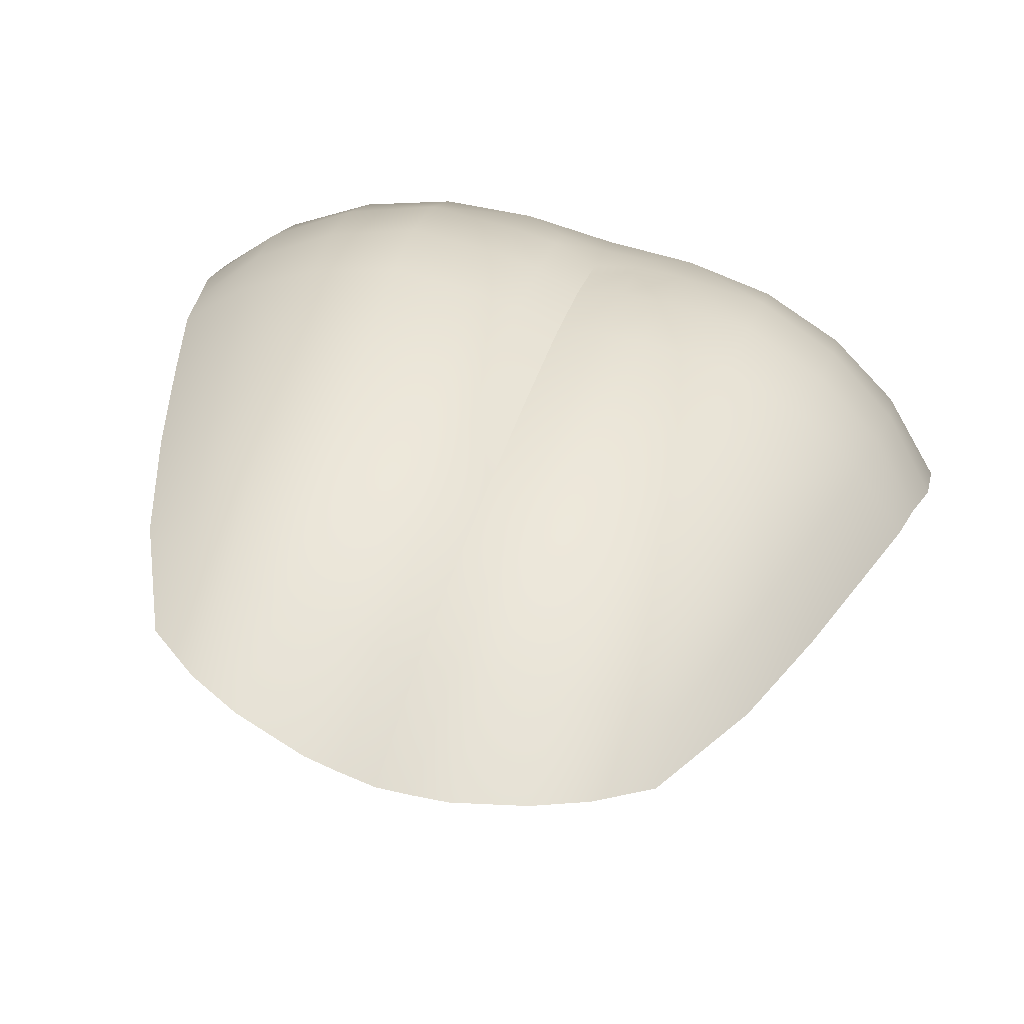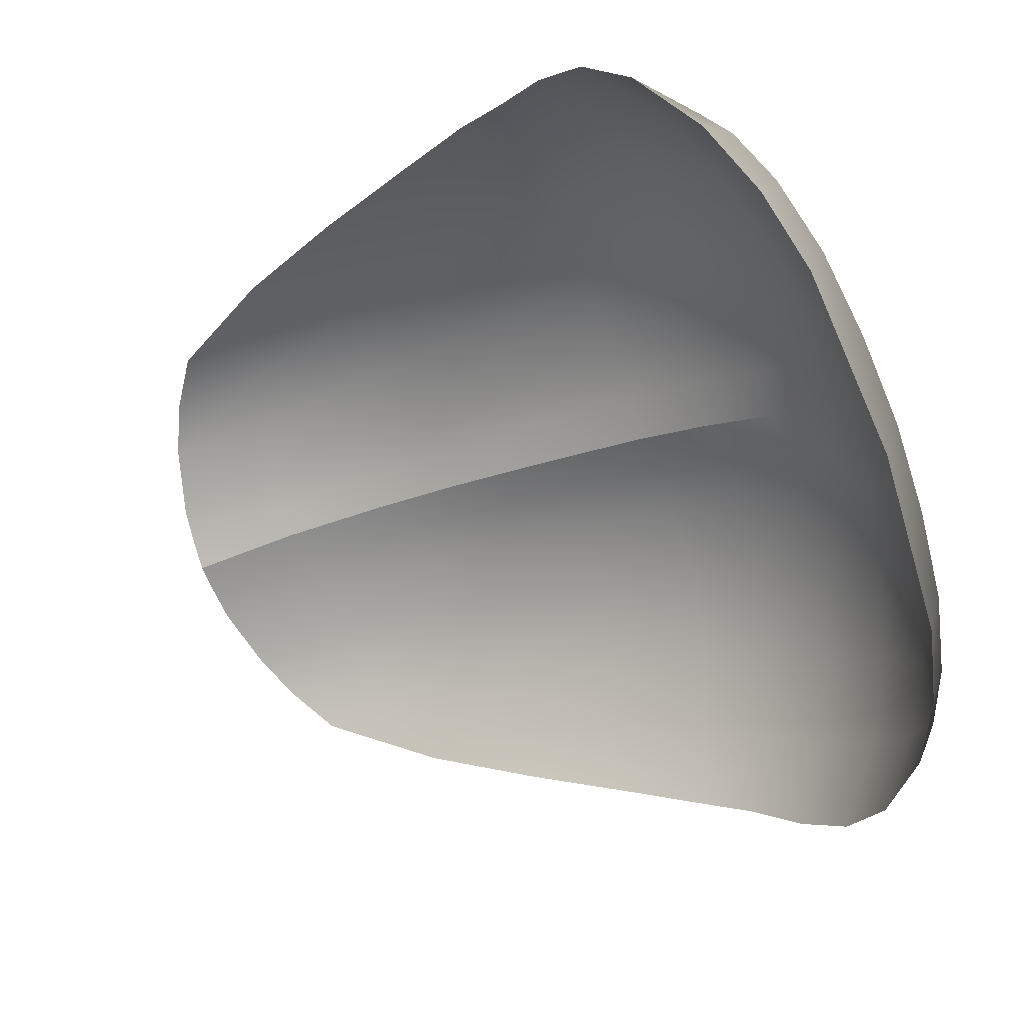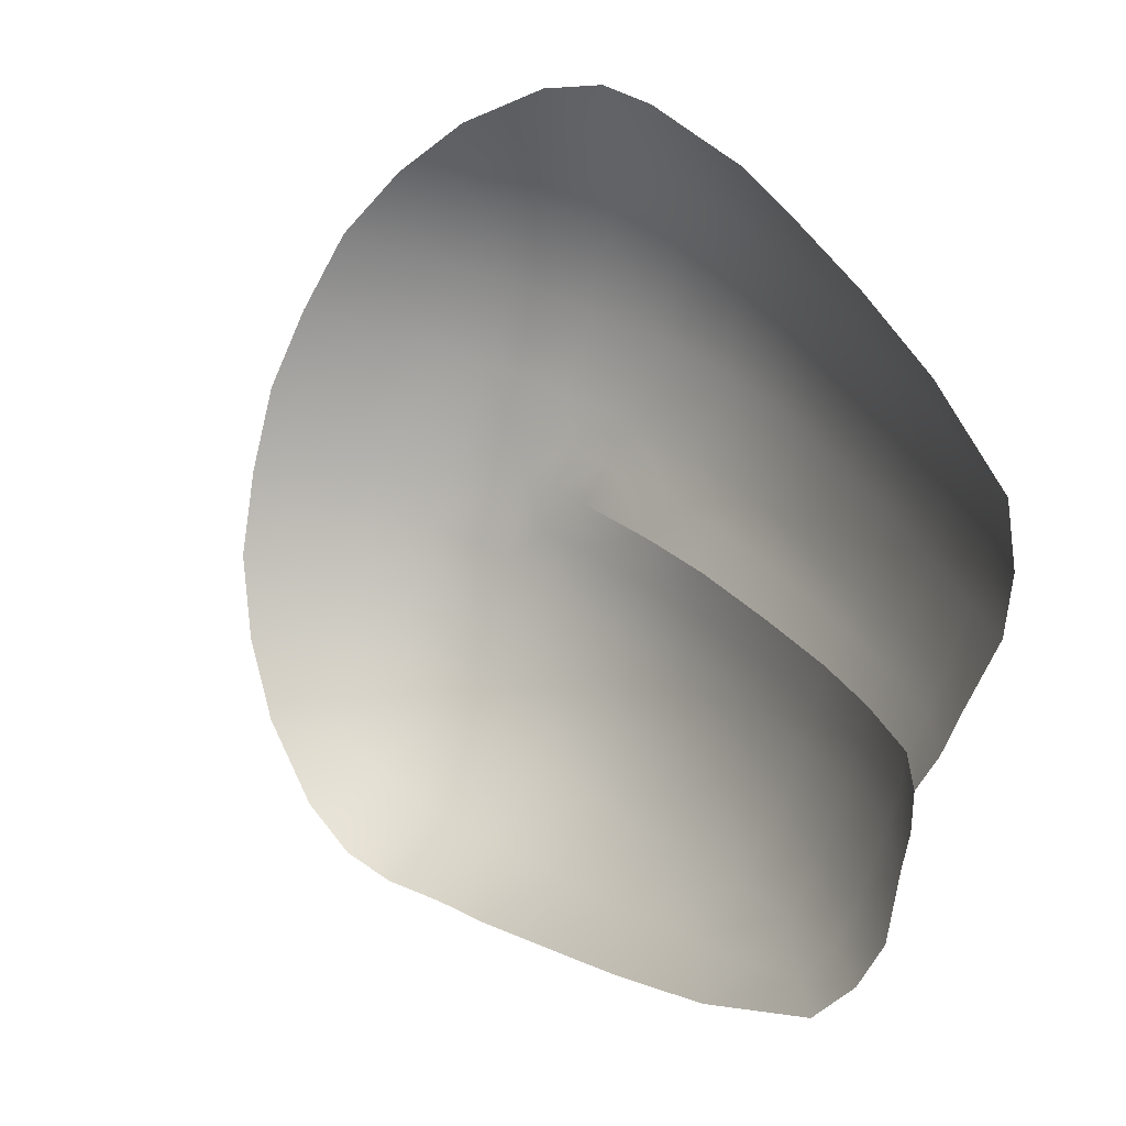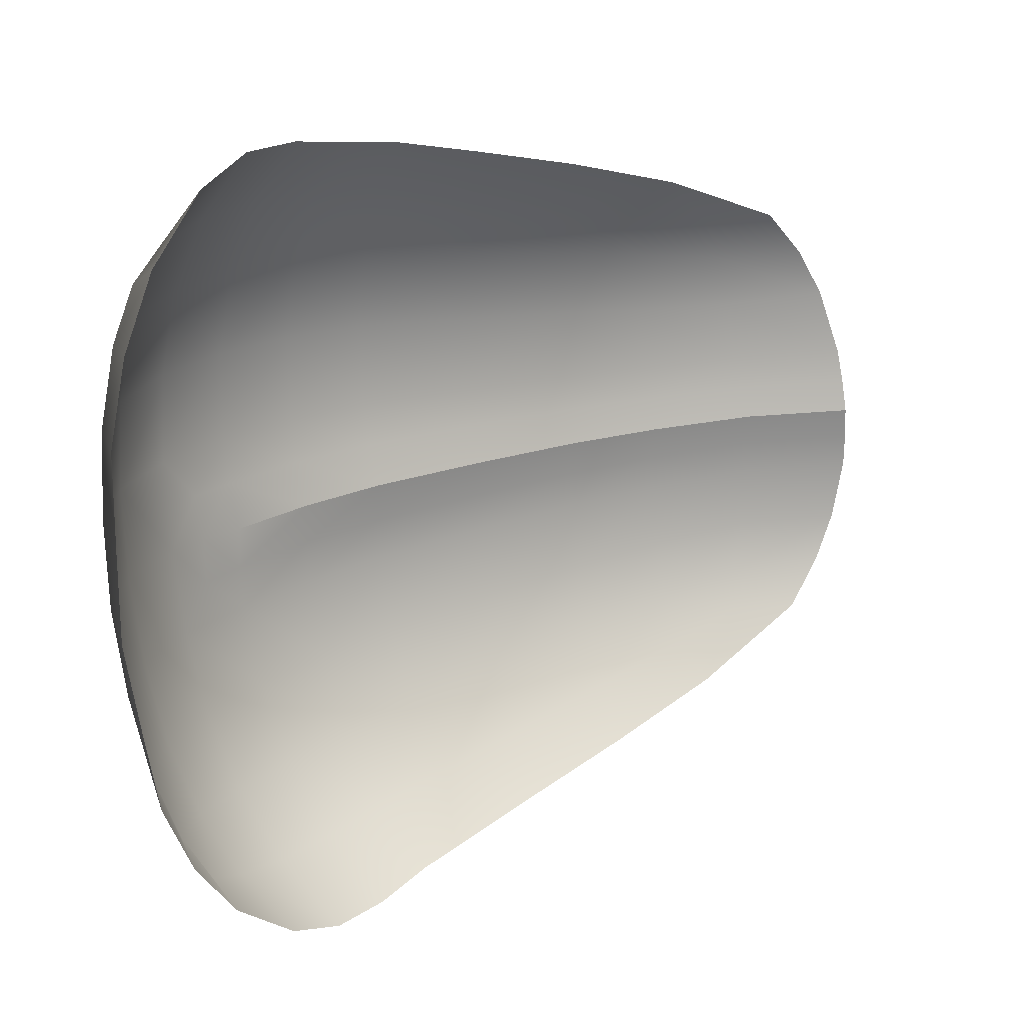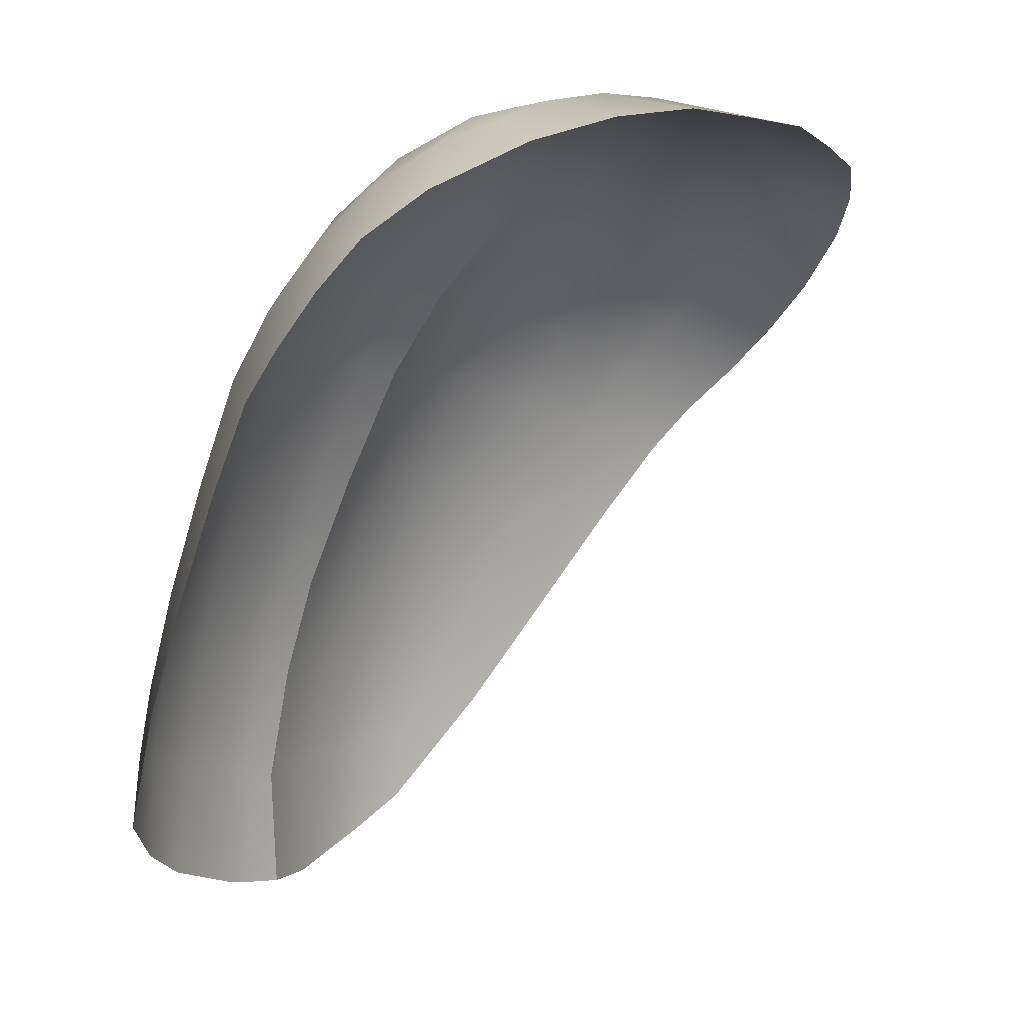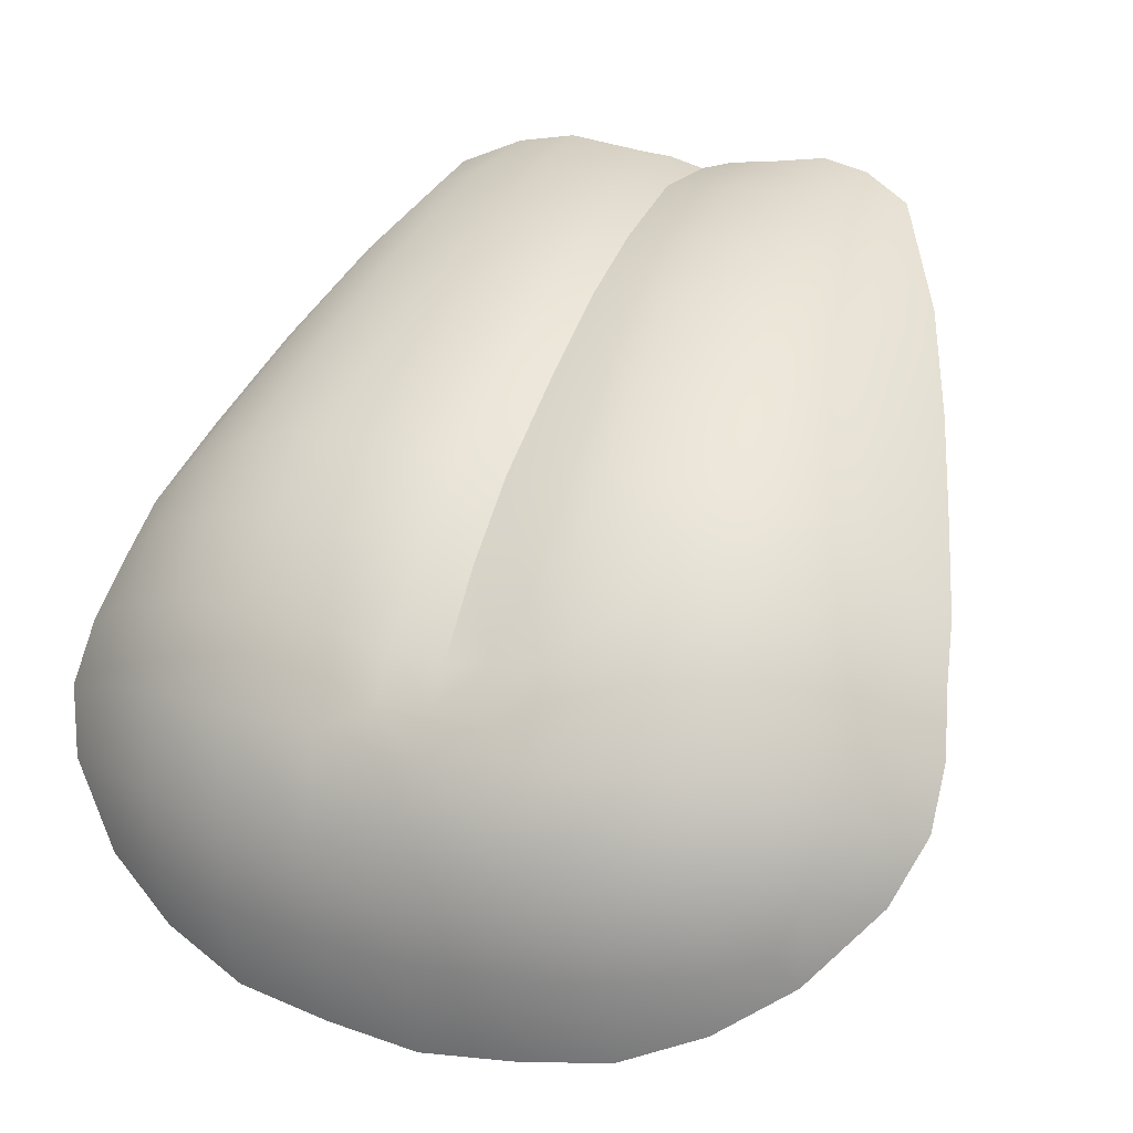
<metadata>
{"format":"obj","ext":"obj","renderer":"f3d","projection":"perspective","resolution":1024,"background":"white","views":[{"elev":69.3,"azim":-162.0,"up":"+Y"},{"elev":-77.6,"azim":-70.1,"up":"+Y"},{"elev":-76.5,"azim":71.6,"up":"+Z"},{"elev":-73.0,"azim":95.0,"up":"+Y"},{"elev":-2.0,"azim":-59.1,"up":"+Z"},{"elev":22.7,"azim":21.1,"up":"+Y"}]}
</metadata>
<code>
g pm0094_00_NormalTongueSkin_tz
v -4.768e-09 0.4829 0.2953
v -4.768e-09 0.5008 0.2726
v 0.03082 0.5086 0.277
v -1.085e-32 0.5446 0.2281
v 0.03134 0.4833 0.2972
v -4.768e-09 0.4612 0.3139
v 0.03021 0.5524 0.2332
v -1.202e-32 0.581 0.1785
v 0.06165 0.5126 0.2773
v 0.06152 0.4668 0.3132
v 0.02912 0.5885 0.1835
v -1.368e-32 0.6185 0.1061
v 0.06083 0.4111 0.3336
v -4.768e-09 0.4104 0.3363
v -4.768e-09 0.3438 0.3374
v 0.06041 0.5565 0.2341
v 0.02704 0.6244 0.1109
v -1.52e-32 0.6506 0.03498
v 0.05824 0.5923 0.1844
v 0.1198 0.5605 0.231
v 0.1218 0.5177 0.273
v 0.02506 0.6551 0.03926
v -1.648e-32 0.6706 -0.02762
v 0.05409 0.6266 0.1117
v 0.1158 0.596 0.1823
v 0.1216 0.4677 0.3058
v 0.1761 0.5457 0.217
v 0.02355 0.6751 -0.02331
v 0.05013 0.6558 0.03943
v 0.0222 0.6895 -0.09589
v -1.792e-32 0.6849 -0.1011
v -1.925e-32 0.6797 -0.1745
v 0.02222 0.6859 -0.1739
v 0.04441 0.6903 -0.09482
v 0.04444 0.6887 -0.1718
v 0.04709 0.6758 -0.02312
v 0.09963 0.6562 0.039
v 0.08743 0.6924 -0.08967
v 0.08899 0.6975 -0.1618
v 0.09305 0.6764 -0.02328
v 0.1079 0.6282 0.1113
v 0.1251 0.6898 -0.08337
v 0.1218 0.6943 -0.1476
v 0.1463 0.6478 0.03481
v 0.1351 0.6718 -0.0259
v 0.152 0.6788 -0.08029
v 0.1546 0.6821 -0.1256
v 0.1933 0.6362 -0.05227
v 0.1706 0.58 0.1712
v 0.1588 0.6153 0.1036
v 0.1854 0.6267 0.02668
v 0.1676 0.6575 -0.03468
v 0.2195 0.5929 0.01909
v 0.203 0.5899 0.09369
v 0.2406 0.5509 0.08551
v 0.2183 0.5534 0.1557
v 0.2568 0.5151 0.138
v 0.2254 0.5216 0.1957
v 0.263 0.4884 0.1671
v 0.1791 0.5055 0.2569
v 0.2296 0.4852 0.232
v 0.2712 0.4546 0.1978
v 0.2714 0.4229 0.2263
v 0.1785 0.46 0.289
v 0.228 0.4459 0.2632
v 0.1196 0.411 0.3256
v 0.2185 0.4052 0.287
v 0.2557 0.3882 0.2534
v 0.2157 0.3451 0.283
v 0.1733 0.4107 0.3102
v 0.2032 0.3701 0.3003
v 0.1677 0.3612 0.316
v 0.1698 0.3145 0.3015
v 0.1171 0.352 0.3284
v 0.1175 0.2915 0.3128
v 0.05876 0.2809 0.316
v 0.05959 0.3463 0.3348
v -4.768e-09 0.2756 0.3197
v -4.768e-09 0.6797 -0.1745
v -4.768e-09 0.6849 -0.1011
v -0.0222 0.6895 -0.09589
v -0.02222 0.6859 -0.1739
v -4.768e-09 0.6706 -0.02762
v -0.04441 0.6903 -0.09482
v -0.04444 0.6887 -0.1718
v -0.02355 0.6751 -0.02331
v -0.08743 0.6924 -0.08967
v -0.08899 0.6975 -0.1618
v -0.02506 0.6551 0.03926
v -4.768e-09 0.6506 0.03498
v -0.1251 0.6898 -0.08337
v -0.1218 0.6943 -0.1476
v -0.152 0.6788 -0.08029
v -0.1546 0.6821 -0.1256
v -0.1933 0.6362 -0.05227
v -0.1351 0.6718 -0.0259
v -0.09305 0.6764 -0.02328
v -0.04709 0.6758 -0.02312
v -0.1676 0.6575 -0.03468
v -0.1854 0.6267 0.02668
v -0.2195 0.5929 0.01909
v -0.05013 0.6558 0.03943
v -0.09963 0.6562 0.039
v -0.1463 0.6478 0.03481
v -0.203 0.5899 0.09369
v -0.2406 0.5509 0.08551
v -0.05409 0.6266 0.1117
v -0.1079 0.6282 0.1113
v -0.1588 0.6153 0.1036
v -0.2183 0.5534 0.1557
v -0.2568 0.5151 0.138
v -0.1706 0.58 0.1712
v -0.2254 0.5216 0.1957
v -0.263 0.4884 0.1671
v -0.1158 0.596 0.1823
v -0.02704 0.6244 0.1109
v -4.768e-09 0.6185 0.1061
v -0.05824 0.5923 0.1844
v -0.02912 0.5885 0.1835
v -4.768e-09 0.581 0.1785
v -0.1761 0.5457 0.217
v -0.2296 0.4852 0.232
v -0.2712 0.4546 0.1978
v -0.2714 0.4229 0.2263
v -0.1198 0.5605 0.231
v -0.03021 0.5524 0.2332
v -4.768e-09 0.5446 0.2281
v -0.06041 0.5565 0.2341
v -0.1791 0.5055 0.2569
v -0.228 0.4459 0.2632
v -0.03082 0.5086 0.277
v -4.768e-09 0.5008 0.2726
v -4.768e-09 0.4829 0.2953
v -0.06165 0.5126 0.2773
v -0.1218 0.5177 0.273
v -0.03134 0.4833 0.2972
v -4.768e-09 0.4612 0.3139
v -0.06152 0.4668 0.3132
v -0.1785 0.46 0.289
v -0.06083 0.4111 0.3336
v -4.768e-09 0.4104 0.3363
v -4.768e-09 0.3438 0.3374
v -0.1216 0.4677 0.3058
v -0.05959 0.3463 0.3348
v -4.768e-09 0.2756 0.3197
v -0.05876 0.2809 0.316
v -0.1196 0.411 0.3256
v -0.1171 0.352 0.3284
v -0.1175 0.2915 0.3128
v -0.1698 0.3145 0.3015
v -0.1677 0.3612 0.316
v -0.2157 0.3451 0.283
v -0.1733 0.4107 0.3102
v -0.2032 0.3701 0.3003
v -0.2185 0.4052 0.287
v -0.2557 0.3882 0.2534
g pm0094_00_NormalTongueSkin_tz_0
f 3 2 1
f 2 3 4
f 5 3 1
f 5 1 6
f 3 7 4
f 4 7 8
f 9 3 5
f 3 9 7
f 10 5 6
f 10 9 5
f 7 11 8
f 8 11 12
f 13 10 6
f 14 13 6
f 13 14 15
f 9 16 7
f 7 16 11
f 11 17 12
f 18 12 17
f 16 19 11
f 11 19 17
f 16 9 20
f 16 20 19
f 21 9 10
f 9 21 20
f 22 18 17
f 18 22 23
f 19 24 17
f 22 17 24
f 20 25 19
f 19 25 24
f 26 10 13
f 26 21 10
f 20 27 25
f 20 21 27
f 22 28 23
f 29 22 24
f 22 29 28
f 23 28 30
f 31 23 30
f 31 30 32
f 30 33 32
f 30 34 33
f 30 28 34
f 34 35 33
f 29 36 28
f 28 36 34
f 29 24 37
f 29 37 36
f 34 38 35
f 38 39 35
f 34 36 40
f 37 40 36
f 38 34 40
f 24 41 37
f 25 41 24
f 38 42 39
f 42 43 39
f 37 44 40
f 37 41 44
f 38 40 45
f 42 38 45
f 44 45 40
f 42 46 43
f 42 45 46
f 46 47 43
f 47 46 48
f 25 49 41
f 27 49 25
f 41 50 44
f 49 50 41
f 44 51 45
f 44 50 51
f 45 52 46
f 46 52 48
f 51 52 45
f 52 51 48
f 51 53 48
f 51 54 53
f 50 54 51
f 54 55 53
f 56 54 50
f 55 54 56
f 49 56 50
f 57 55 56
f 58 56 49
f 57 56 58
f 27 58 49
f 59 57 58
f 27 60 58
f 21 60 27
f 59 58 61
f 60 61 58
f 62 59 61
f 62 61 63
f 64 60 21
f 26 64 21
f 65 61 60
f 61 65 63
f 64 65 60
f 64 26 66
f 66 26 13
f 63 65 67
f 68 63 67
f 68 67 69
f 65 64 70
f 67 65 70
f 70 64 66
f 67 71 69
f 67 70 71
f 69 71 72
f 70 72 71
f 70 66 72
f 73 69 72
f 73 72 74
f 66 74 72
f 75 73 74
f 75 74 76
f 66 13 77
f 74 66 77
f 74 77 76
f 77 13 15
f 76 77 78
f 77 15 78
f 81 80 79
f 82 81 79
f 83 80 81
f 84 81 82
f 85 84 82
f 86 83 81
f 86 81 84
f 87 84 85
f 88 87 85
f 86 89 83
f 89 90 83
f 91 87 88
f 92 91 88
f 93 91 92
f 94 93 92
f 93 94 95
f 87 91 96
f 96 91 93
f 84 87 97
f 97 87 96
f 98 86 84
f 98 84 97
f 99 93 95
f 99 96 93
f 100 99 95
f 99 100 96
f 101 100 95
f 98 102 86
f 102 89 86
f 97 103 98
f 103 102 98
f 96 104 97
f 100 104 96
f 104 103 97
f 105 100 101
f 106 105 101
f 89 102 107
f 107 102 103
f 108 103 104
f 108 107 103
f 109 104 100
f 105 109 100
f 109 108 104
f 105 106 110
f 105 110 109
f 106 111 110
f 109 112 108
f 110 112 109
f 110 111 113
f 110 113 112
f 111 114 113
f 112 115 108
f 108 115 107
f 116 89 107
f 90 89 116
f 117 90 116
f 107 118 116
f 115 118 107
f 116 119 117
f 118 119 116
f 119 120 117
f 112 121 115
f 113 121 112
f 113 114 122
f 114 123 122
f 122 123 124
f 115 125 118
f 121 125 115
f 119 126 120
f 126 127 120
f 118 128 119
f 125 128 118
f 128 126 119
f 129 121 113
f 122 129 113
f 130 122 124
f 122 130 129
f 126 131 127
f 131 132 127
f 132 131 133
f 128 134 126
f 134 128 125
f 134 131 126
f 135 125 121
f 129 135 121
f 135 134 125
f 131 136 133
f 131 134 136
f 133 136 137
f 134 138 136
f 136 138 137
f 134 135 138
f 129 139 135
f 130 139 129
f 138 140 137
f 140 141 137
f 141 140 142
f 135 143 138
f 139 143 135
f 138 143 140
f 140 144 142
f 142 144 145
f 144 146 145
f 143 147 140
f 143 139 147
f 140 147 144
f 144 148 146
f 147 148 144
f 148 149 146
f 150 149 148
f 151 150 148
f 148 147 151
f 152 150 151
f 139 153 147
f 147 153 151
f 139 130 153
f 154 152 151
f 151 153 154
f 130 155 153
f 153 155 154
f 154 155 152
f 130 124 155
f 155 156 152
f 124 156 155

</code>
